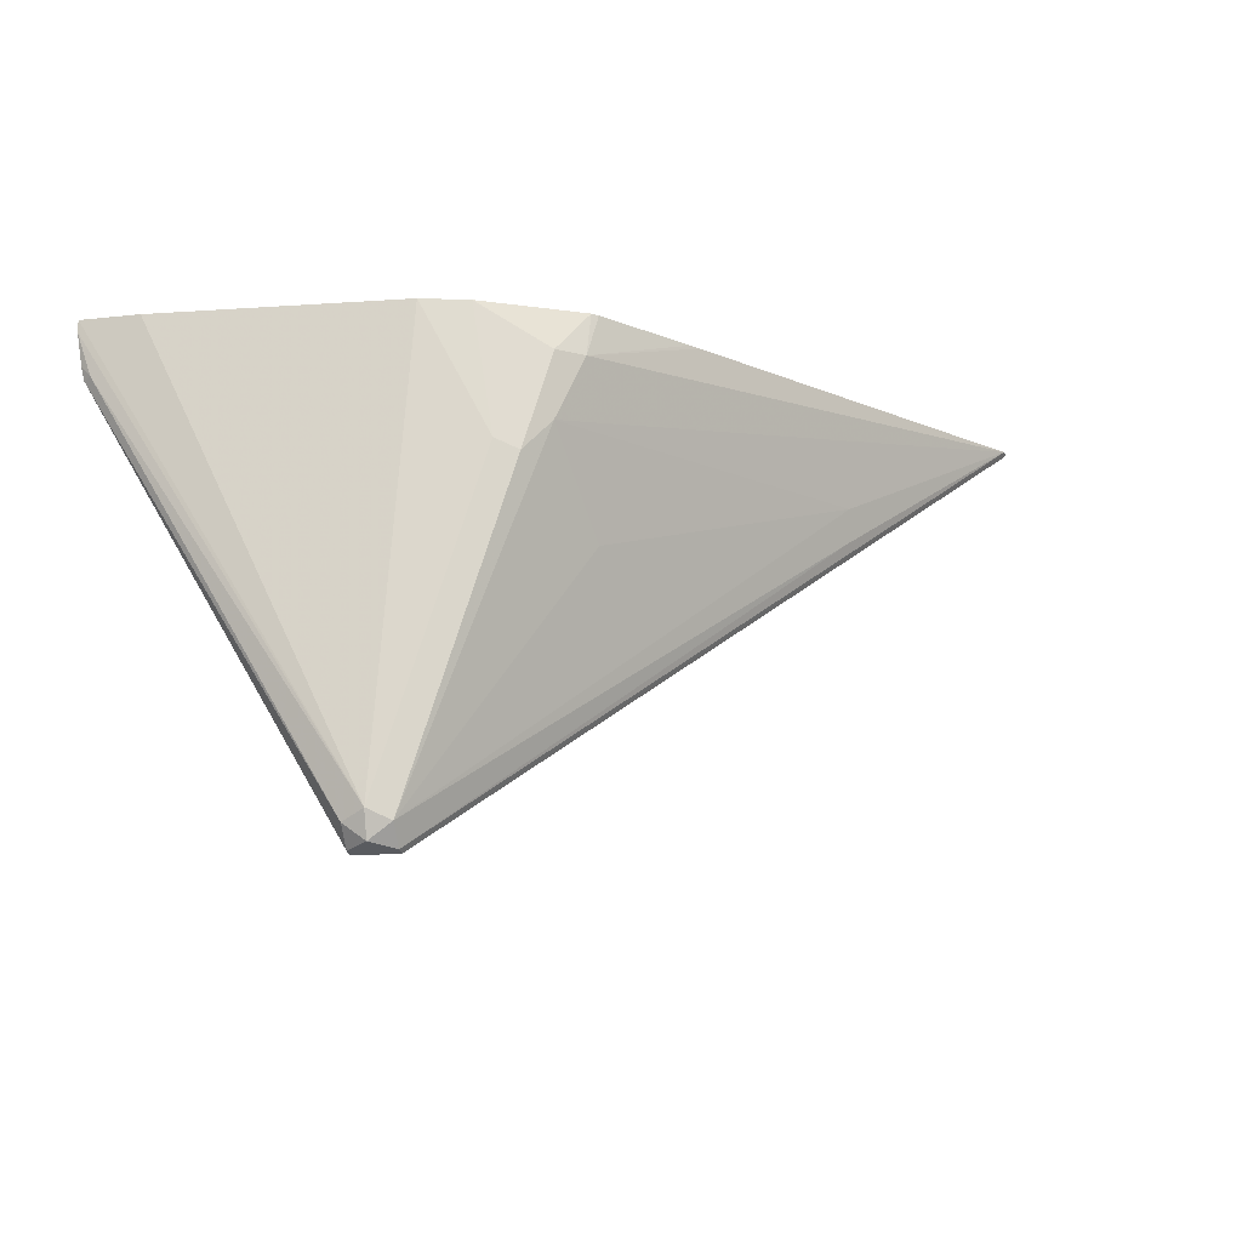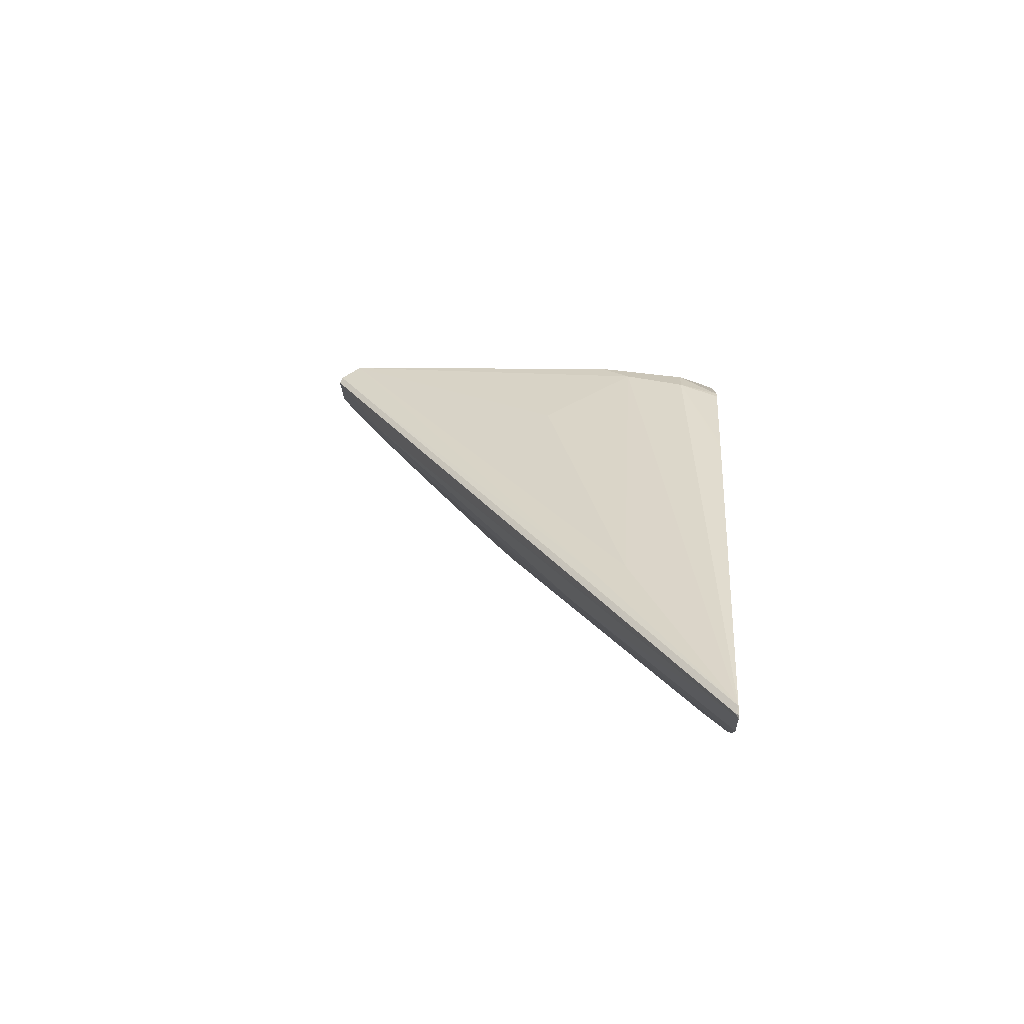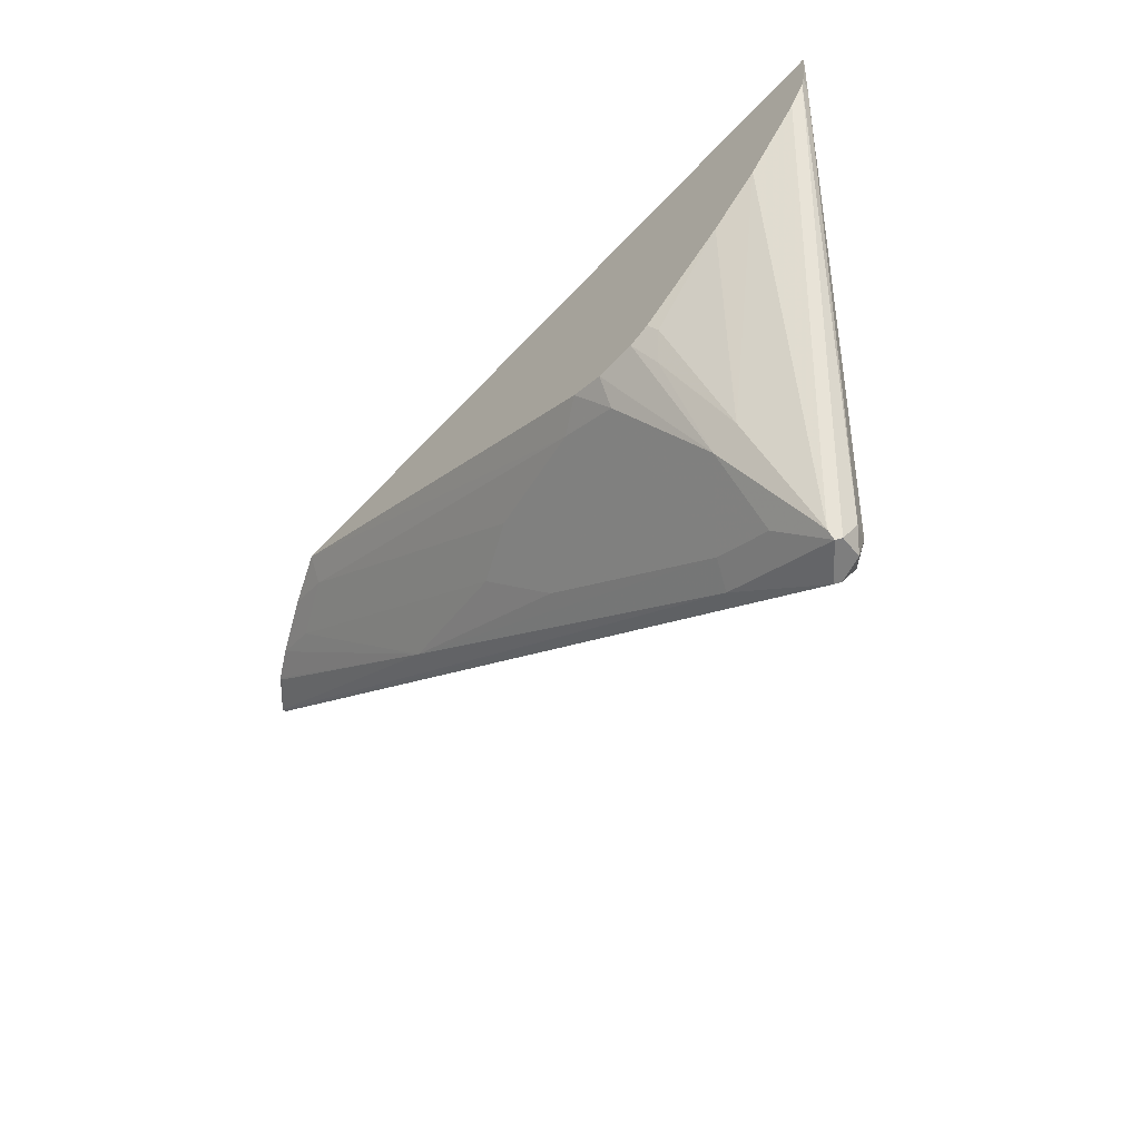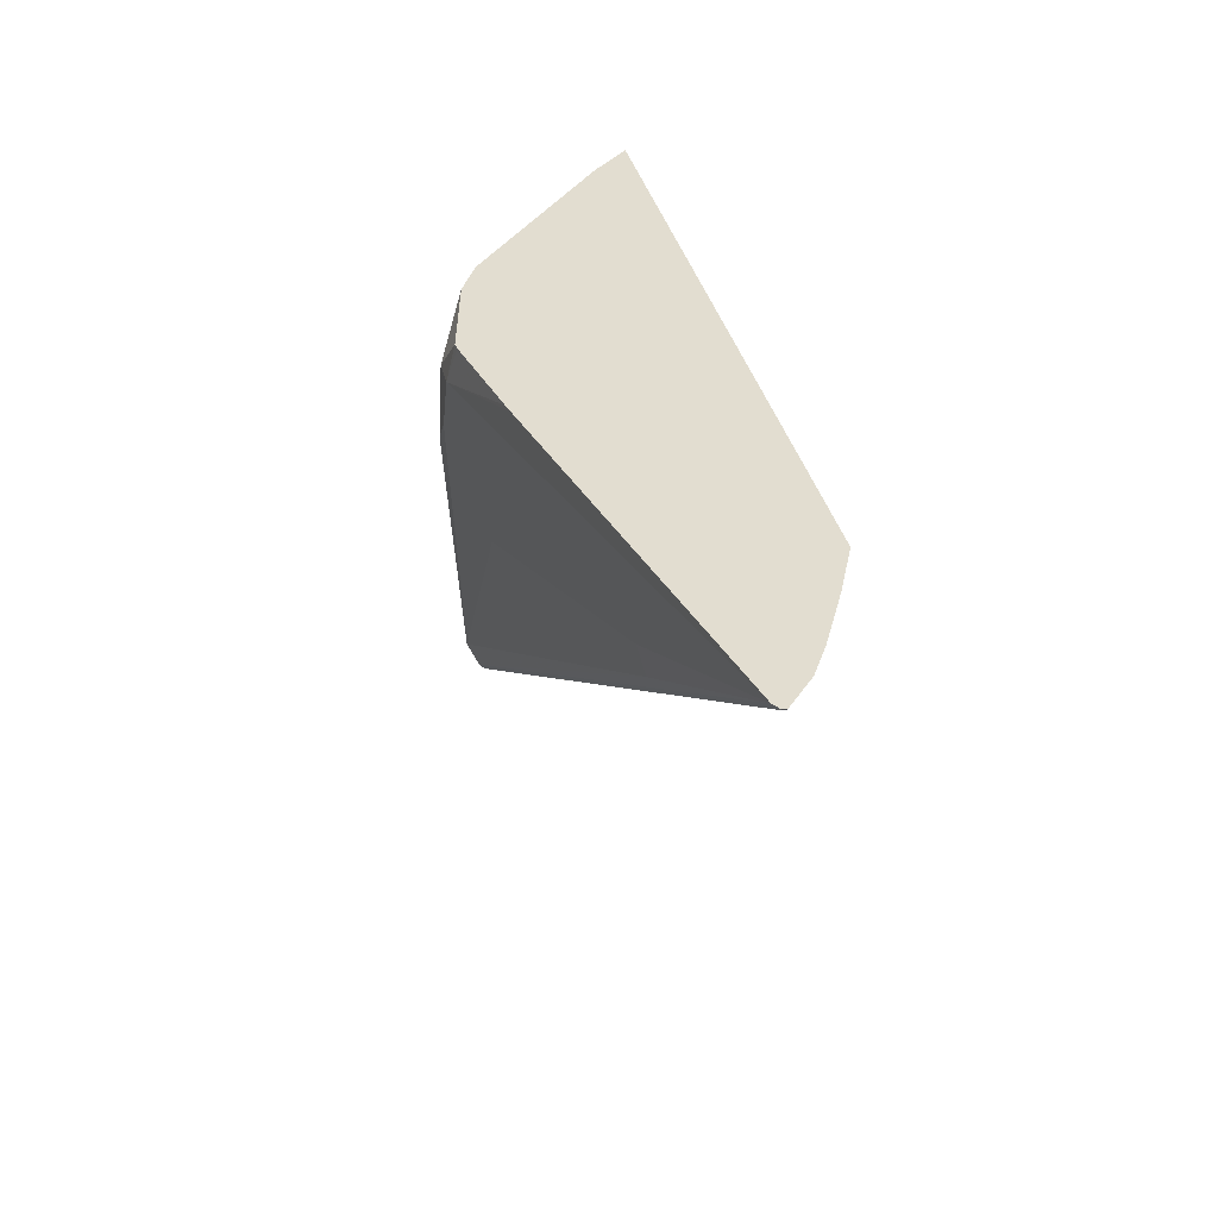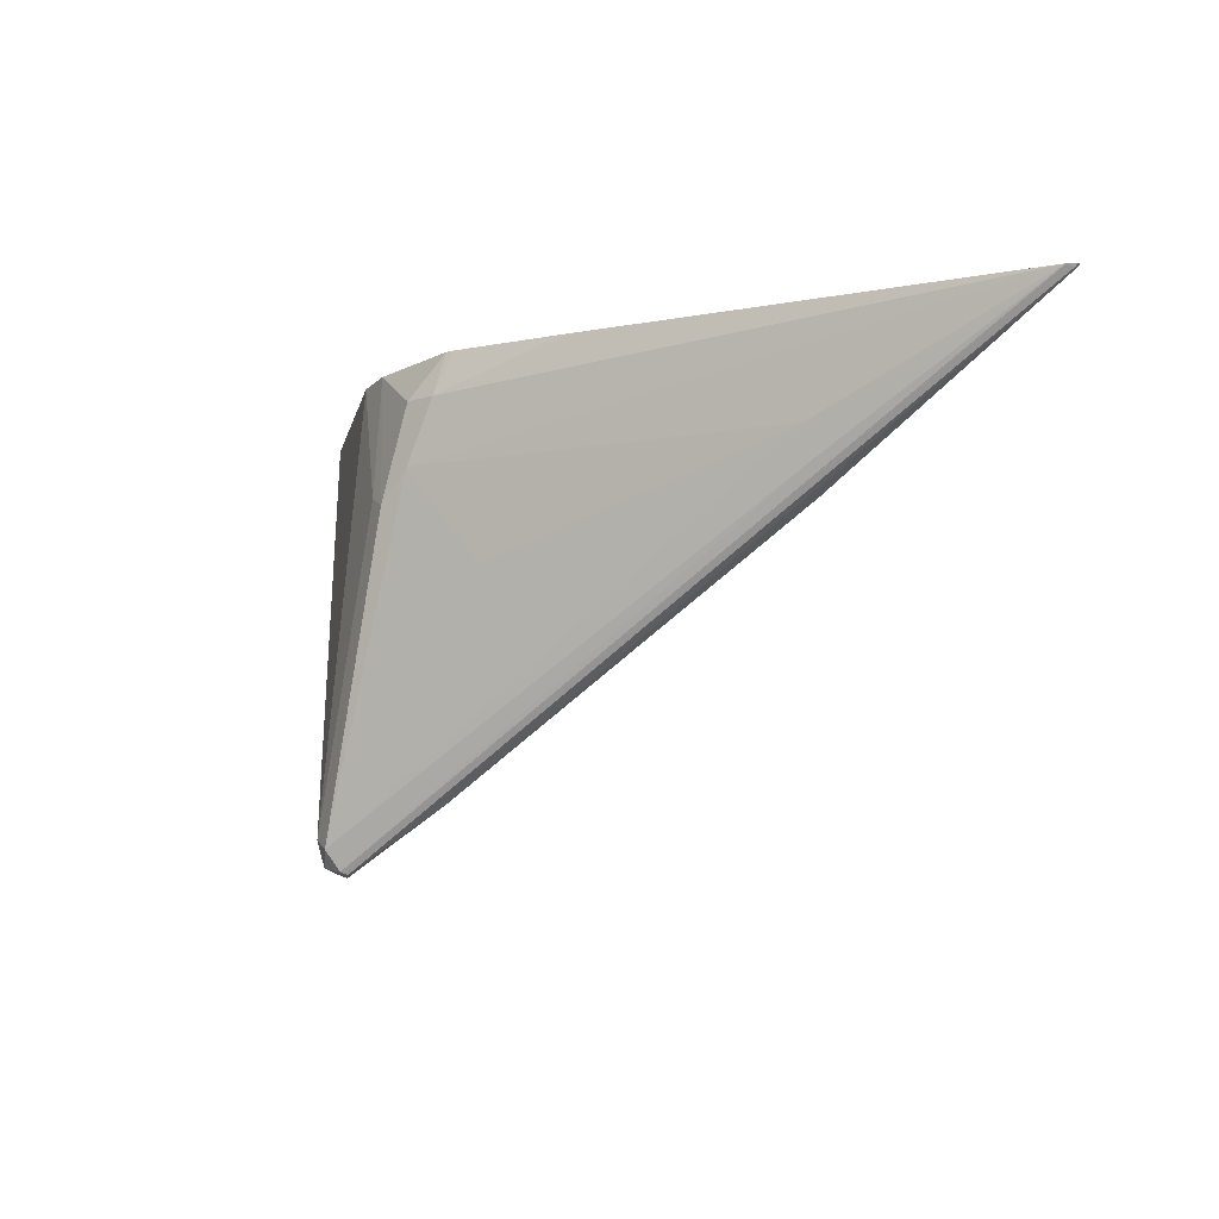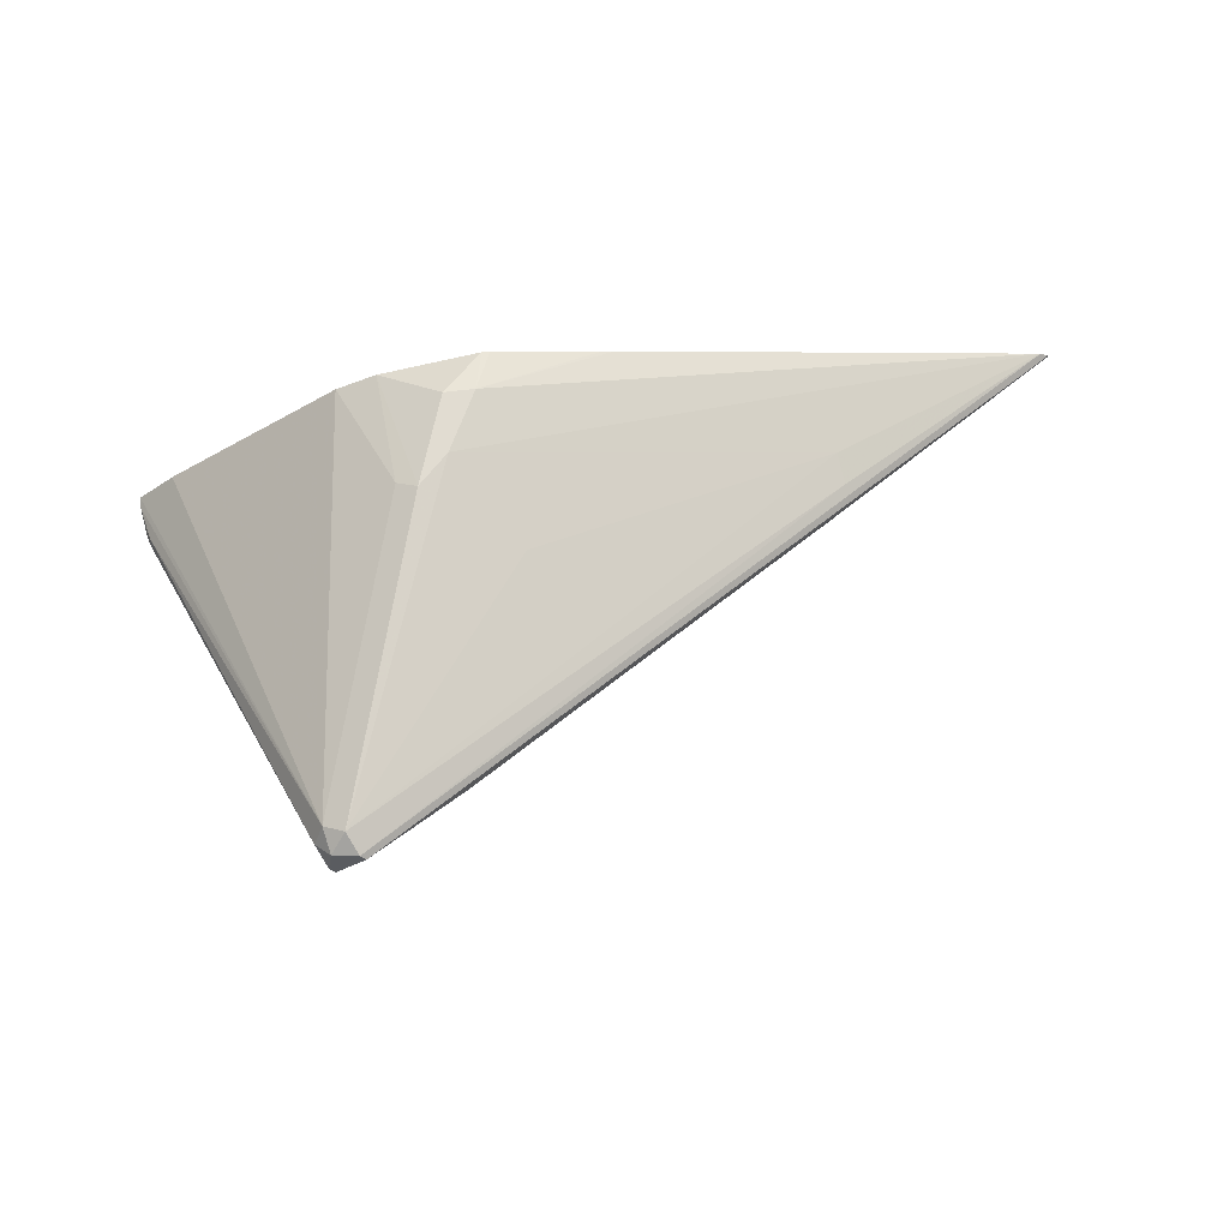
<metadata>
{"format":"obj","ext":"obj","renderer":"f3d","projection":"perspective","resolution":1024,"background":"white","views":[{"elev":-13.2,"azim":149.1,"up":"+Z"},{"elev":20.5,"azim":-86.5,"up":"+Y"},{"elev":-58.1,"azim":47.8,"up":"+Z"},{"elev":35.1,"azim":-102.8,"up":"+Z"},{"elev":-10.7,"azim":-142.2,"up":"+Z"},{"elev":69.0,"azim":173.3,"up":"+Y"}]}
</metadata>
<code>
v 0.1567 0.03264 -0.08135
v 0.05951 0.1407 -0.303
v 0.1567 0.03266 -0.07557
v 0.1352 0.05412 -0.07557
v 0.03784 0.1353 -0.07557
v 0.0108 0.1569 -0.1407
v 0.0487 0.1461 -0.3084
v -2.308e-05 0.1623 -0.1461
v -0.01624 0.1623 -0.1299
v -2.308e-05 0.1461 -0.2435
v -0.211 0.1136 -0.1299
v -0.213 0.1096 -0.1461
v 0.04328 0.1407 -0.3192
v 0.05681 0.138 -0.3165
v 0.06493 0.1299 -0.3084
v 0.05951 0.1244 -0.3192
v 0.05681 0.1217 -0.3206
v 0.1525 0.03264 -0.1039
v 0.1515 0.03788 -0.1028
v 0.1541 0.03264 -0.09757
v 0.1135 0.03264 -0.1463
v 0.1438 0.03264 -0.1159
v 0.05681 0.1177 -0.3165
v 0.04867 0.07508 -0.2597
v 0.03246 0.07575 -0.2651
v 0.03245 0.04329 -0.2164
v 0.02548 0.03264 -0.2021
v 0.003441 0.03264 -0.2021
v 0.03703 0.03264 -0.198
v 0.04054 0.03653 -0.2029
v 0.08615 0.03264 -0.1673
v -0.2386 0.03264 -0.07557
v -0.01455 0.03264 -0.196
v -2.308e-05 0.04329 -0.2164
v -0.0325 0.04329 -0.2002
v -0.09736 0.09199 -0.2164
v -0.1298 0.07576 -0.184
v -0.09736 0.05953 -0.184
v -0.2435 0.04329 -0.08657
v -0.2681 0.04591 -0.07557
v -0.3006 0.06214 -0.07557
v -0.3348 0.08724 -0.07557
v -0.3175 0.07203 -0.07557
v -0.2029 0.08928 -0.1583
v -0.3165 0.07305 -0.07711
v -0.008109 0.1217 -0.2881
v 6.15e-06 0.1082 -0.2814
v 0.04057 0.138 -0.3206
v -0.3327 0.08928 -0.07711
v -0.3302 0.09201 -0.07557
v -0.3343 0.08928 -0.07557
v -0.1037 0.1447 -0.07557
v -0.0325 0.1623 -0.09741
v -0.04872 0.1461 -0.1785
v -0.01624 0.1623 -0.09741
v 0.01619 0.1461 -0.07557
v -0.03722 0.1583 -0.07557
v -0.04145 0.1578 -0.07557
v -0.09736 0.1461 -0.07557
v 0.03246 0.1082 -0.2976
v -0.2759 0.05953 -0.08657
f 50 52 53
f 50 53 9
f 50 9 11
f 50 11 12
f 50 12 13
f 50 13 48
f 14 17 13
f 11 9 54
f 9 53 8
f 11 54 10
f 9 10 54
f 13 17 48
f 50 42 52
f 43 42 45
f 51 49 42
f 51 42 50
f 51 50 49
f 49 50 48
f 49 48 46
f 46 48 17
f 46 17 47
f 46 47 44
f 46 44 42
f 45 42 44
f 55 8 53
f 43 45 44
f 49 46 42
f 56 8 55
f 34 25 28
f 56 5 6
f 43 44 41
f 60 17 23
f 25 60 23
f 37 38 39
f 61 37 39
f 61 39 41
f 61 41 44
f 61 44 37
f 36 37 44
f 36 44 47
f 36 47 34
f 34 47 25
f 25 47 60
f 60 47 17
f 3 32 1
f 3 5 32
f 32 5 42
f 5 57 42
f 52 42 57
f 59 58 53
f 59 53 52
f 59 52 58
f 58 52 57
f 58 57 53
f 55 53 57
f 56 55 57
f 56 57 5
f 56 6 8
f 43 41 42
f 31 29 30
f 40 32 41
f 18 1 21
f 19 15 2
f 19 2 1
f 20 19 1
f 20 1 18
f 20 18 19
f 19 18 15
f 16 15 18
f 16 18 17
f 16 17 14
f 16 14 15
f 14 2 15
f 22 18 21
f 7 2 14
f 7 12 11
f 7 11 10
f 7 10 9
f 7 9 8
f 7 8 6
f 7 6 2
f 2 6 5
f 4 2 5
f 4 5 3
f 4 3 2
f 2 3 1
f 41 32 42
f 7 14 13
f 22 17 18
f 7 13 12
f 22 21 23
f 40 41 39
f 22 23 17
f 40 39 32
f 35 33 32
f 35 32 39
f 35 39 38
f 35 38 37
f 35 36 34
f 35 34 33
f 33 34 28
f 33 28 32
f 32 28 1
f 21 1 28
f 35 37 36
f 27 29 28
f 24 25 23
f 29 21 28
f 26 25 24
f 27 25 26
f 27 28 25
f 27 30 29
f 24 23 21
f 27 26 30
f 26 24 30
f 24 31 30
f 24 21 31
f 31 21 29

</code>
